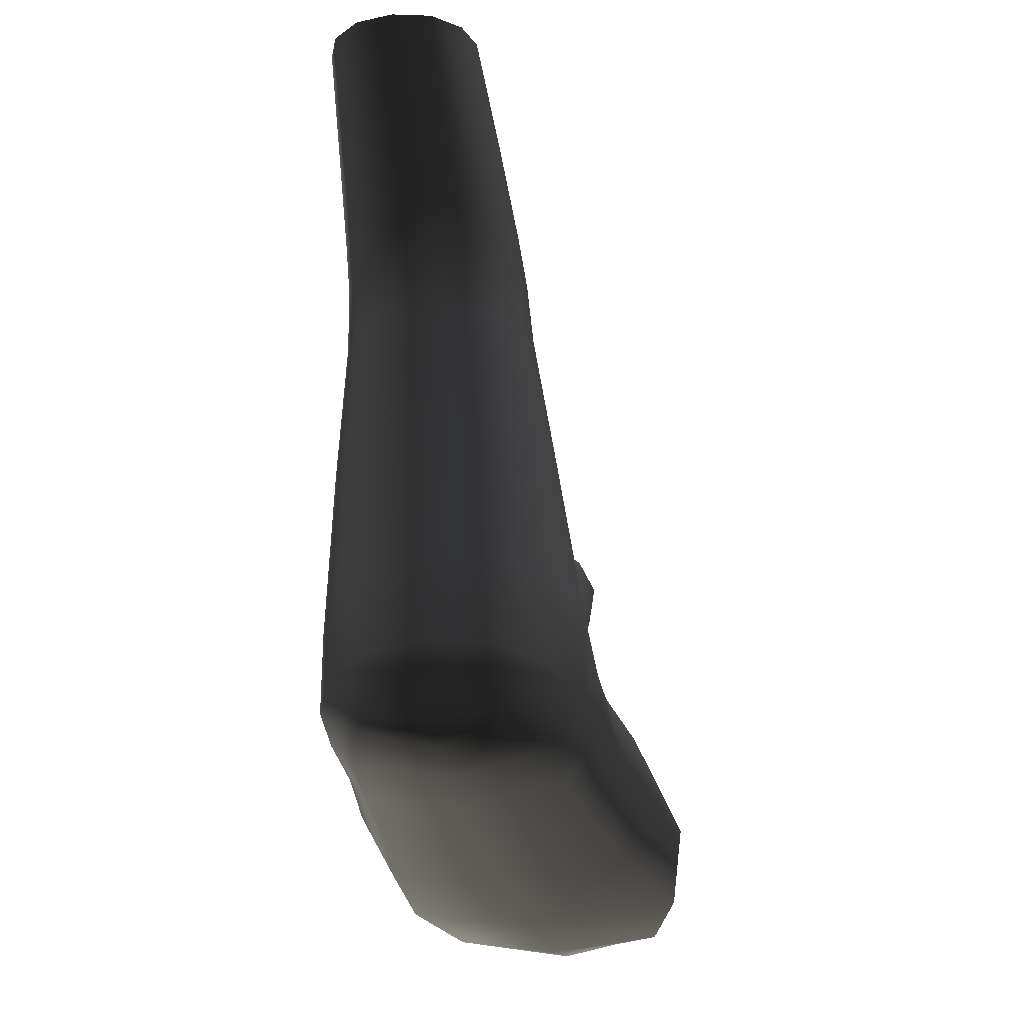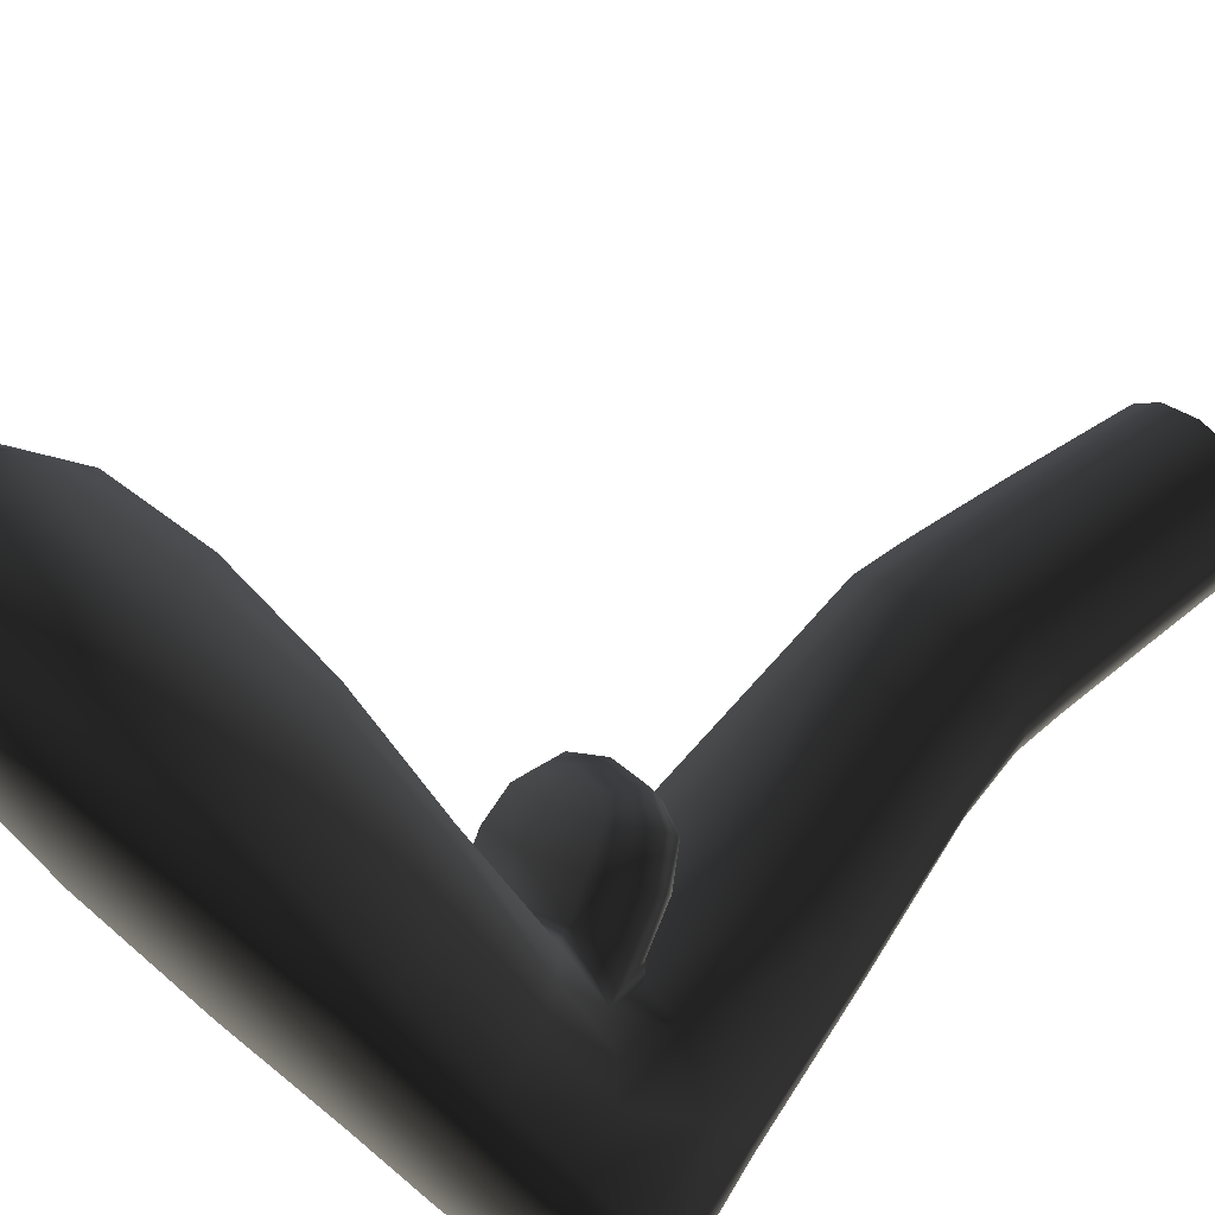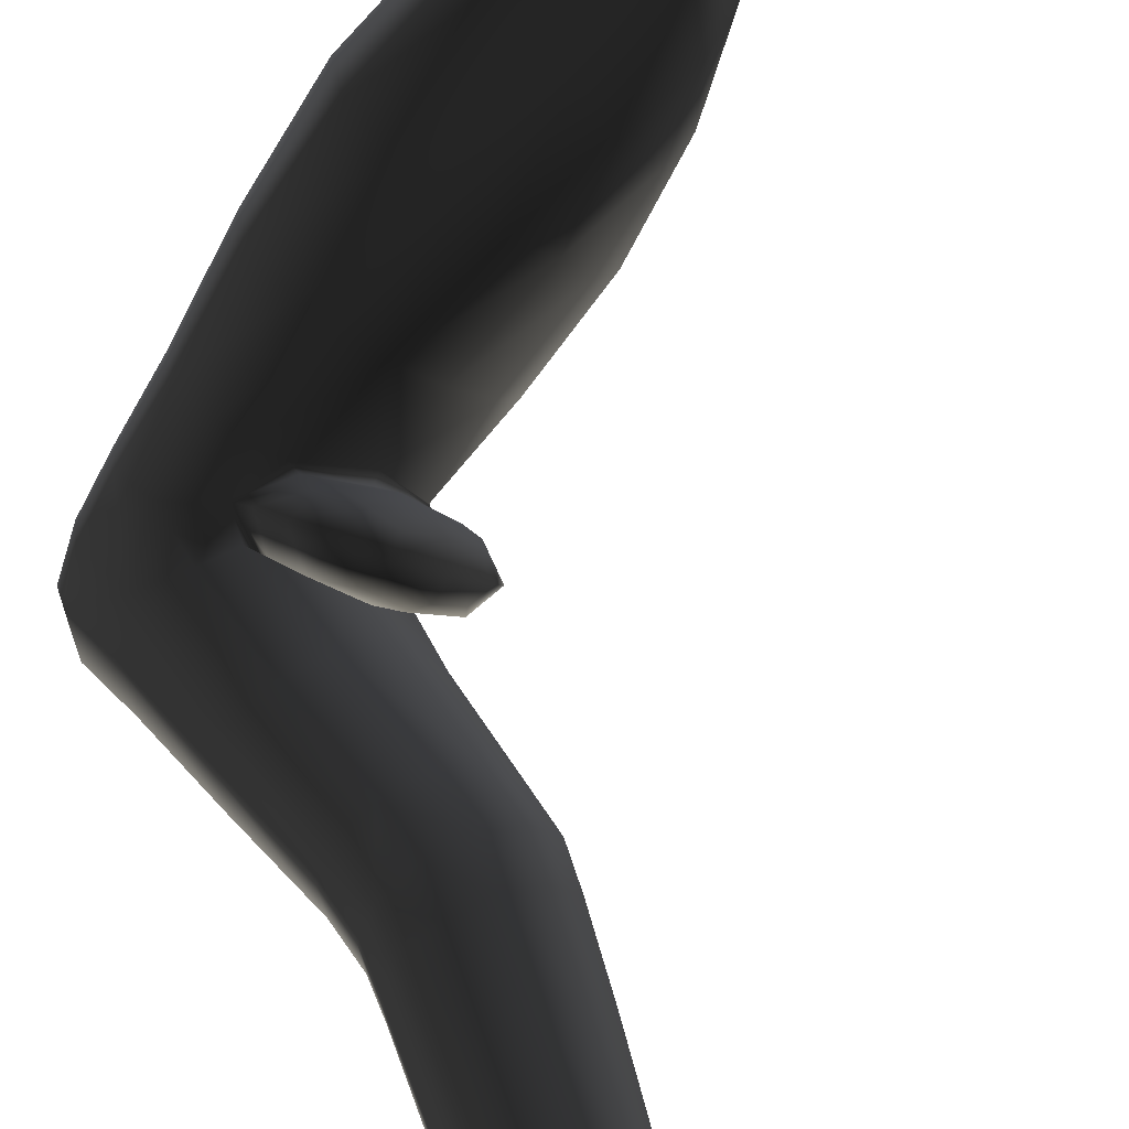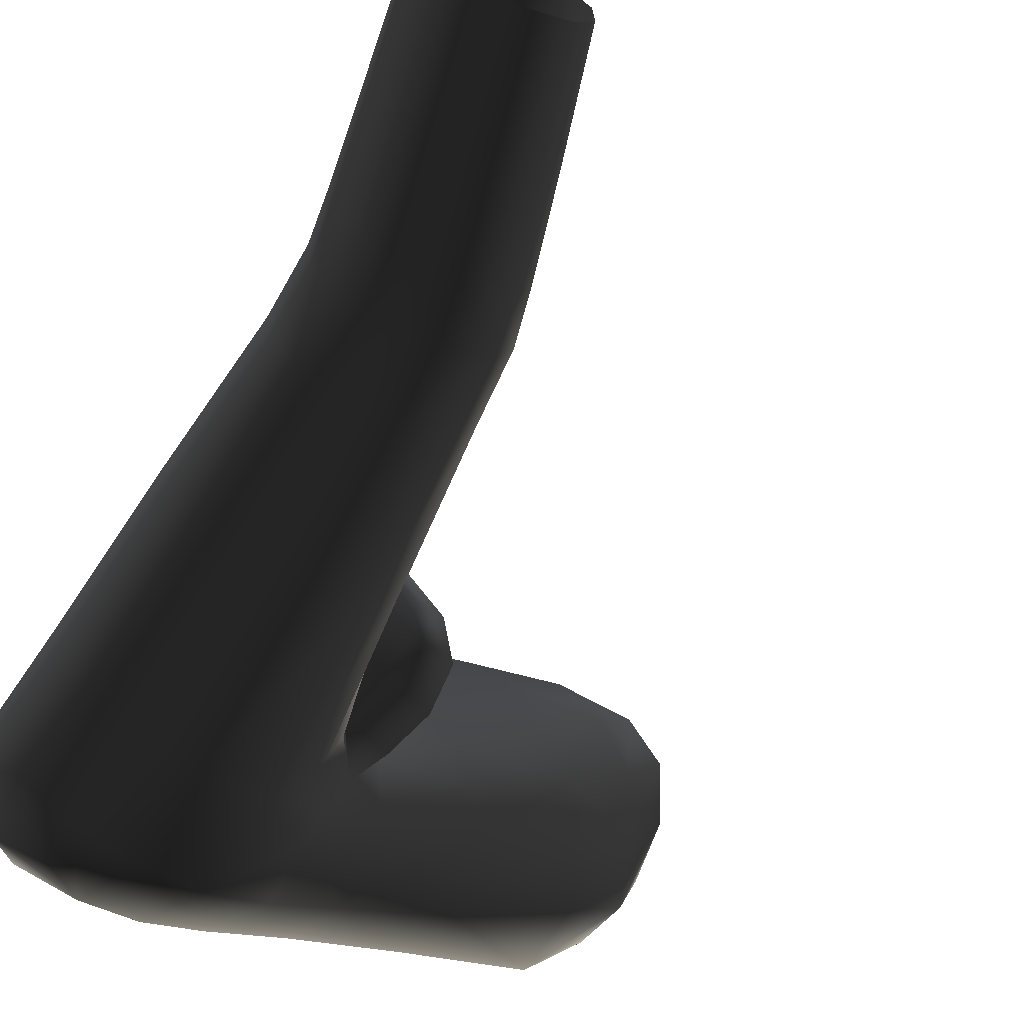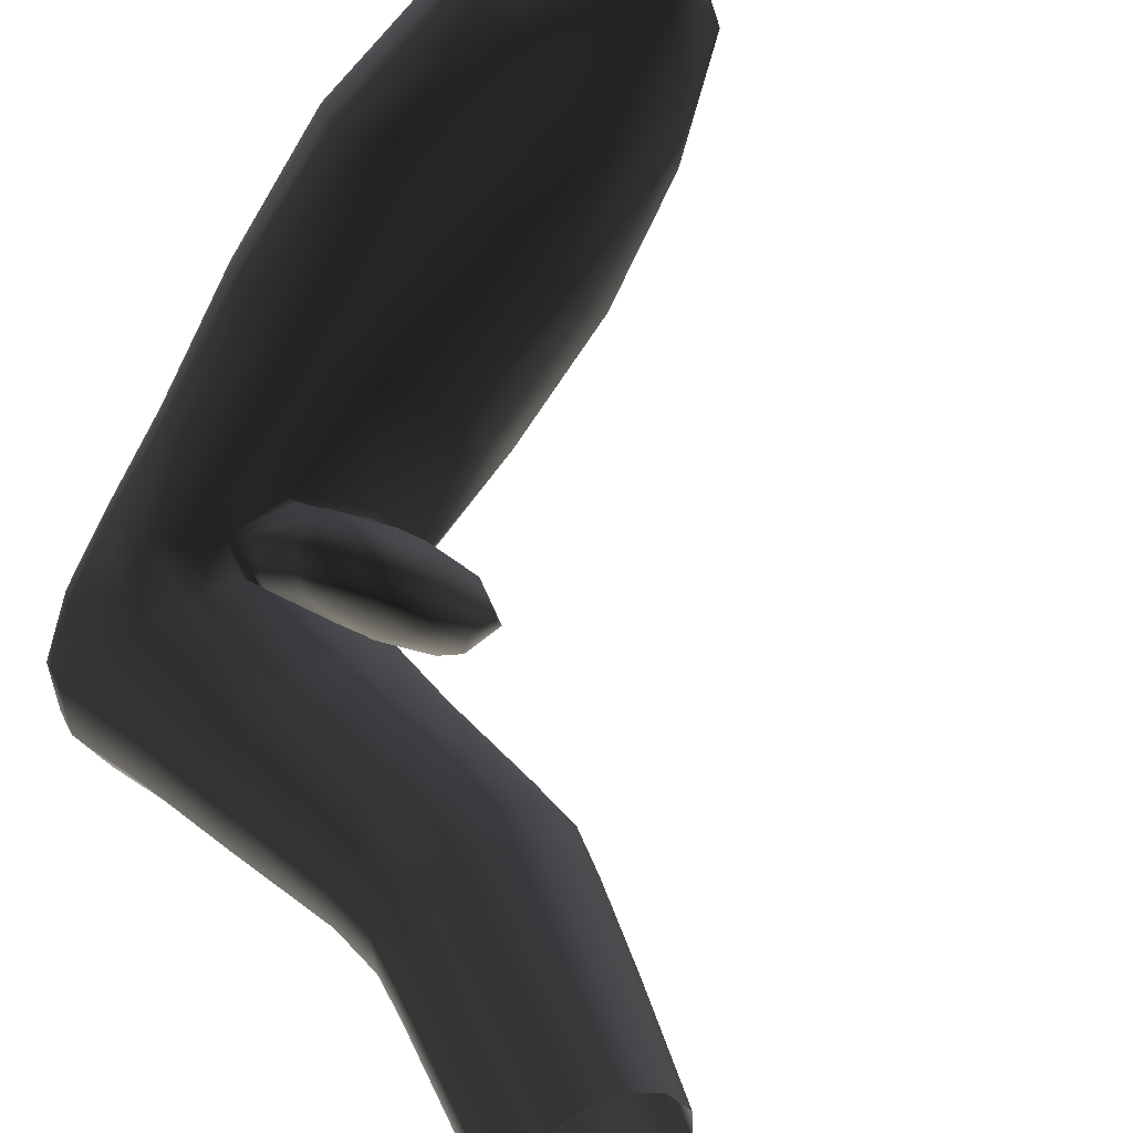
<metadata>
{"format":"obj","ext":"obj","renderer":"f3d","projection":"perspective","resolution":1024,"background":"white","views":[{"elev":-19.0,"azim":145.5,"up":"+Y"},{"elev":65.3,"azim":42.6,"up":"+Z"},{"elev":52.4,"azim":152.5,"up":"+Z"},{"elev":-67.4,"azim":153.4,"up":"+Z"},{"elev":41.1,"azim":150.2,"up":"+Z"}]}
</metadata>
<code>
v  -0.021 -0.2525 -0.0911
v  0.0131 -0.2526 -0.0754
v  0.0093 -0.2023 -0.0678
v  -0.0249 -0.2022 -0.0827
v  -0.018 -0.1646 -0.0811
v  -0.0536 -0.1636 -0.0758
v  -0.0614 -0.202 -0.0765
v  -0.0826 -0.1626 -0.0546
v  -0.0957 -0.1623 -0.0212
v  -0.104 -0.2025 -0.02
v  -0.0909 -0.2021 -0.0545
v  -0.0921 -0.1622 0.0145
v  -0.0699 -0.1628 0.0427
v  -0.0769 -0.2038 0.0453
v  -0.0999 -0.2032 0.0167
v  -0.0371 -0.1637 0.0575
v  -0.0015 -0.1648 0.0523
v  -0.0067 -0.2042 0.0545
v  -0.0431 -0.2042 0.06
v  0.0277 -0.1657 0.0312
v  0.0408 -0.1663 -0.0023
v  0.0368 -0.2037 -0.0016
v  0.0233 -0.2042 0.0327
v  -0.0066 -0.3608 -0.1224
v  0.0305 -0.3604 -0.103
v  0.0361 -0.2537 -0.0459
v  0.0546 -0.363 -0.0689
v  0.0579 -0.3674 -0.0269
v  0.04 -0.2555 -0.0084
v  -0.1174 -0.4716 -0.062
v  -0.1042 -0.3701 -0.0238
v  -0.0742 -0.3715 0.0164
v  -0.073 -0.4498 -0.0019
v  -0.0847 -0.4969 -0.1357
v  -0.0849 -0.3663 -0.1011
v  -0.1055 -0.3678 -0.0665
v  -0.109 -0.4757 -0.0925
v  -0.0582 -0.2535 -0.0865
v  -0.0485 -0.3634 -0.1206
v  0.0497 -0.0004 0.0256
v  0.0629 -0.001 -0.0027
v  0.0506 -0.0919 -0.0023
v  0.0374 -0.0912 0.029
v  0.0094 -0.0902 0.0482
v  -0.0549 -0.088 0.0375
v  -0.0243 -0.0889 0.0522
v  -0.0777 -0.0874 -0.0233
v  -0.0751 -0.0873 0.0104
v  -0.0367 -0.0889 -0.0738
v  -0.0646 -0.0878 -0.0545
v  0.0149 -0.1657 -0.0664
v  0.0276 -0.0912 -0.0634
v  -0.003 -0.0901 -0.078
v  0.0807 -0.5785 -0.1166
v  0.0619 -0.5853 -0.1511
v  0.0402 -0.6104 -0.1301
v  0.0795 -0.5976 -0.0879
v  -0.1486 -0.6268 -0.0541
v  -0.0892 -0.6427 0.0008
v  -0.034 -0.6316 -0.0552
v  -0.0901 -0.6158 -0.1055
v  -0.2335 -0.6403 0.0113
v  -0.1638 -0.6595 0.0778
v  -0.4017 -0.6656 0.251
v  -0.3754 -0.6739 0.2915
v  -0.32 -0.6815 0.2356
v  -0.3936 -0.6678 0.183
v  0.01 -0.4759 -0.1532
v  -0.035 -0.4811 -0.1541
v  -0.0235 -0.5519 -0.1727
v  0.0221 -0.5443 -0.1719
v  0.0274 -0.5759 -0.1687
v  0.0612 -0.5429 -0.1485
v  -0.1262 -0.5124 -0.0817
v  -0.121 -0.5321 -0.1032
v  -0.0456 -0.6055 -0.1431
v  -0.0707 -0.5628 -0.1533
v  -0.1147 -0.5734 -0.1171
v  -0.1524 -0.4965 -0.0209
v  -0.2056 -0.4987 0.0538
v  -0.2295 -0.5123 0.0294
v  -0.1635 -0.514 -0.039
v  -0.3617 -0.52 0.2654
v  -0.4038 -0.5488 0.2788
v  -0.3635 -0.5297 0.196
v  -0.327 -0.5037 0.2051
v  -0.2748 -0.4989 0.1318
v  -0.2496 -0.4943 0.1703
v  -0.2108 -0.5019 0.1947
v  -0.191 -0.5207 0.222
v  -0.2814 -0.5329 0.2772
v  -0.2939 -0.5053 0.2379
v  -0.4245 -0.5889 0.2655
v  -0.4052 -0.5876 0.3231
v  -0.173 -0.554 0.2408
v  -0.1576 -0.6089 0.2538
v  -0.2523 -0.6224 0.3142
v  -0.2662 -0.57 0.302
v  -0.3209 -0.5441 0.0907
v  -0.3824 -0.5649 0.1749
v  -0.3449 -0.5943 0.0818
v  -0.429 -0.639 0.258
v  -0.4028 -0.6219 0.1711
v  -0.3492 -0.588 0.3352
v  -0.3406 -0.6348 0.3399
v  -0.4015 -0.6393 0.3203
v  -0.3392 -0.6552 0.0861
v  -0.253 -0.5902 -0.0026
v  -0.0928 -0.5479 0.1598
v  -0.0795 -0.5989 0.1674
v  0.0565 -0.504 0.0006
v  0.0679 -0.5696 -0.0177
v  0.0323 -0.5804 0.0266
v  0.0205 -0.5391 0.0352
v  -0.0282 -0.5451 0.0833
v  -0.0415 -0.5197 0.0801
v  0.0001 -0.5187 0.042
v  0.0752 -0.4866 -0.0489
v  0.0868 -0.5574 -0.0649
v  -0.1079 -0.5181 0.1481
v  -0.1681 -0.4954 0.0899
v  -0.13 -0.393 0.0016
v  -0.1032 -0.3876 0.0275
v  -0.1191 -0.3929 0.0435
v  -0.1505 -0.3972 0.0081
v  -0.1248 -0.4271 -0.0395
v  -0.0772 -0.4243 -0.001
v  -0.0896 -0.4 0.0129
v  -0.1321 -0.4017 -0.0209
v  -0.0658 -0.4605 -0.0147
v  -0.1134 -0.4617 -0.0532
v  -0.0377 -0.4312 0.0455
v  -0.0348 -0.4477 0.0833
v  -0.0553 -0.418 0.0874
v  -0.055 -0.4053 0.0544
v  -0.0723 -0.4646 0.079
v  -0.1203 -0.4674 0.0411
v  -0.1264 -0.4392 0.0487
v  -0.0846 -0.4367 0.0822
v  -0.1591 -0.4605 -0.0057
v  -0.1635 -0.4416 -0.0423
v  -0.1656 -0.4128 -0.0203
v  -0.1607 -0.4331 0.008
v  -0.0589 -0.5009 0.0703
v  -0.1176 -0.4932 0.0373
v  -0.1107 -0.4882 0.0302
v  -0.0621 -0.4889 0.069
v  -0.0248 -0.4799 0.0675
v  -0.1343 -0.4983 -0.0633
v  -0.1494 -0.4739 -0.0545
v  -0.1504 -0.4847 -0.0173
v  -0.0155 -0.4778 0.037
v  -0.0313 -0.3728 0.0408
v  0.011 -0.3724 0.0367
v  0.0168 -0.4822 0.0283
v  -0.0037 -0.258 0.0489
v  0.0265 -0.2571 0.0266
v  0.043 -0.3713 0.0118
v  -0.0413 -0.2584 0.0538
v  -0.026 -0.4656 0.0324
v  -0.0177 -0.5042 0.051
v  -0.1496 -0.4156 0.0216
v  -0.127 -0.414 0.0506
v  -0.0977 -0.4181 0.0723
v  -0.0833 -0.4004 0.0737
v  -0.0771 -0.3955 0.0532
v  -0.132 -0.5023 0.1259
v  0.0853 -0.5475 -0.1101
v  0.0553 -0.6103 -0.0445
v  0.0725 -0.479 -0.0937
v  0.0182 -0.6209 0.0004
v  -0.0322 -0.6323 0.0595
v  -0.0171 -0.5898 0.0825
v  -0.0967 -0.647 0.1461
v  -0.1737 -0.6607 0.2335
v  -0.1699 -0.5826 -0.0667
v  -0.1682 -0.5385 -0.0535
v  -0.2433 -0.5408 0.0129
v  -0.3275 -0.6642 0.3153
v  -0.2628 -0.6697 0.2952
v  -0.3691 -0.5504 0.3124
v  -0.3032 -0.5157 0.1121
v  0.0484 -0.4752 -0.1309
v  -0.0021 -0.5938 -0.1678
v  -0.2449 -0.6747 0.1616
v  0.0068 -0.622 -0.0964
v  0.048 -0.0918 -0.0362
v  0.0614 -0.001 -0.0339
v  0.0437 -0.0004 -0.0596
v  0.016 0.0007 -0.074
v  0.0372 -0.1662 -0.0381
v  -0.0152 0.0019 -0.0713
v  -0.0413 0.003 -0.0543
v  -0.0544 0.0035 -0.0261
v  -0.053 0.0036 0.0049
v  -0.0354 0.003 0.0305
v  -0.0077 0.002 0.045
v  0.0234 0.0007 0.0424
v  -0.0892 -0.2548 -0.0657
v  -0.1042 -0.256 -0.0315
v  -0.1005 -0.2572 0.0062
v  -0.0764 -0.2581 0.0368
v  0.0331 -0.2031 -0.0387
o Pie_Izq
g Pie_Izq
f 1 2 3
f 3 4 1
f 5 6 7
f 7 4 5
f 8 9 10
f 10 11 8
f 12 13 14
f 14 15 12
f 16 17 18
f 18 19 16
f 20 21 22
f 22 23 20
f 1 24 25
f 25 2 1
f 26 27 28
f 28 29 26
f 30 31 32
f 32 33 30
f 34 35 36
f 36 37 34
f 1 38 39
f 39 24 1
f 40 41 42
f 42 43 40
f 20 17 44
f 44 43 20
f 16 13 45
f 45 46 16
f 12 9 47
f 47 48 12
f 8 6 49
f 49 50 8
f 5 51 52
f 52 53 5
f 54 55 56
f 56 57 54
f 58 59 60
f 60 61 58
f 58 62 63
f 63 59 58
f 64 65 66
f 66 67 64
f 68 69 70
f 70 71 68
f 72 55 73
f 73 71 72
f 34 37 74
f 74 75 34
f 76 77 78
f 78 61 76
f 79 80 81
f 81 82 79
f 83 84 85
f 85 86 83
f 87 88 86
f 89 90 91
f 91 92 89
f 93 84 94
f 95 96 97
f 97 98 95
f 99 100 101
f 93 102 103
f 104 105 106
f 106 94 104
f 107 62 108
f 108 101 107
f 95 109 110
f 110 96 95
f 111 112 113
f 113 114 111
f 115 116 117
f 117 114 115
f 111 118 119
f 119 112 111
f 115 109 120
f 120 116 115
f 87 80 121
f 121 88 87
f 122 123 124
f 124 125 122
f 126 127 128
f 128 129 126
f 30 33 130
f 130 131 30
f 132 133 134
f 134 135 132
f 136 137 138
f 138 139 136
f 140 141 142
f 142 143 140
f 144 145 146
f 146 147 144
f 136 133 148
f 148 147 136
f 79 149 150
f 150 151 79
f 152 153 154
f 154 155 152
f 156 157 158
f 158 154 156
f 158 111 155
f 155 154 158
f 153 159 156
f 156 154 153
f 131 126 141
f 141 150 131
f 141 140 151
f 151 150 141
f 149 30 131
f 131 150 149
f 160 152 161
f 161 148 160
f 161 144 147
f 147 148 161
f 133 132 160
f 160 148 133
f 151 140 137
f 137 146 151
f 137 136 147
f 147 146 137
f 145 79 151
f 151 146 145
f 129 122 125
f 125 142 129
f 125 162 143
f 143 142 125
f 141 126 129
f 129 142 141
f 143 162 163
f 163 138 143
f 163 164 139
f 139 138 163
f 137 140 143
f 143 138 137
f 139 164 165
f 165 134 139
f 165 166 135
f 135 134 165
f 133 136 139
f 139 134 133
f 160 132 127
f 127 130 160
f 127 126 131
f 131 130 127
f 160 130 33
f 33 152 160
f 135 166 123
f 123 128 135
f 123 122 129
f 129 128 123
f 127 132 135
f 135 128 127
f 165 164 163
f 163 124 165
f 163 162 125
f 125 124 163
f 123 166 165
f 165 124 123
f 145 144 167
f 167 121 145
f 167 89 88
f 88 121 167
f 80 79 145
f 145 121 80
f 90 89 167
f 167 120 90
f 167 144 116
f 116 120 167
f 109 95 90
f 90 120 109
f 168 54 57
f 57 119 168
f 57 169 112
f 112 119 57
f 118 170 168
f 168 119 118
f 161 152 155
f 155 117 161
f 155 111 114
f 114 117 155
f 116 144 161
f 161 117 116
f 171 172 173
f 173 113 171
f 173 115 114
f 114 113 173
f 112 169 171
f 171 113 112
f 173 172 174
f 174 110 173
f 174 175 96
f 96 110 174
f 109 115 173
f 173 110 109
f 176 177 178
f 178 108 176
f 178 99 101
f 101 108 178
f 62 58 176
f 176 108 62
f 65 64 102
f 102 106 65
f 102 93 94
f 94 106 102
f 105 179 65
f 65 106 105
f 102 64 67
f 67 107 103
f 102 67 103
f 100 93 103
f 103 107 101
f 100 103 101
f 180 179 105
f 105 97 180
f 105 104 98
f 98 97 105
f 96 175 180
f 180 97 96
f 84 83 181
f 181 104 94
f 84 181 94
f 98 104 181
f 181 91 98
f 181 83 92
f 92 91 181
f 90 95 98
f 98 91 90
f 88 89 92
f 92 83 86
f 88 92 86
f 100 99 182
f 182 85 100
f 182 87 86
f 86 85 182
f 84 93 100
f 100 85 84
f 182 99 178
f 178 81 182
f 178 177 82
f 82 81 178
f 80 87 182
f 182 81 80
f 75 177 176
f 176 78 75
f 176 58 61
f 61 78 176
f 77 34 75
f 75 78 77
f 149 79 82
f 82 74 149
f 82 177 75
f 75 74 82
f 37 30 149
f 149 74 37
f 168 170 183
f 183 73 168
f 183 68 71
f 71 73 183
f 55 54 168
f 168 73 55
f 77 76 184
f 184 70 77
f 184 72 71
f 71 70 184
f 69 34 77
f 77 70 69
f 180 175 185
f 185 66 180
f 185 107 67
f 67 66 185
f 65 179 180
f 180 66 65
f 185 175 174
f 174 63 185
f 174 172 59
f 59 63 174
f 62 107 185
f 185 63 62
f 171 169 186
f 186 60 171
f 186 76 61
f 61 60 186
f 59 172 171
f 171 60 59
f 184 76 186
f 186 56 184
f 186 169 57
f 57 56 186
f 55 72 184
f 184 56 55
f 187 188 189
f 189 52 187
f 189 190 53
f 53 52 189
f 51 191 187
f 187 52 51
f 53 190 192
f 192 49 53
f 192 193 50
f 50 49 192
f 6 5 53
f 53 49 6
f 50 193 194
f 194 47 50
f 194 195 48
f 48 47 194
f 9 8 50
f 50 47 9
f 48 195 196
f 196 45 48
f 196 197 46
f 46 45 196
f 13 12 48
f 48 45 13
f 46 197 198
f 198 44 46
f 198 40 43
f 43 44 198
f 17 16 46
f 46 44 17
f 187 191 21
f 21 42 187
f 21 20 43
f 43 42 21
f 41 188 187
f 187 42 41
f 35 34 69
f 69 39 35
f 69 68 24
f 24 39 69
f 38 199 35
f 35 39 38
f 200 201 31
f 31 36 200
f 31 30 37
f 37 36 31
f 35 199 200
f 200 36 35
f 202 159 153
f 153 32 202
f 153 152 33
f 33 32 153
f 31 201 202
f 202 32 31
f 118 111 158
f 158 28 118
f 158 157 29
f 29 28 158
f 27 170 118
f 118 28 27
f 183 170 27
f 27 25 183
f 27 26 2
f 2 25 27
f 24 68 183
f 183 25 24
f 203 26 29
f 29 22 203
f 29 157 23
f 23 22 29
f 21 191 203
f 203 22 21
f 23 157 156
f 156 18 23
f 156 159 19
f 19 18 156
f 17 20 23
f 23 18 17
f 19 159 202
f 202 14 19
f 202 201 15
f 15 14 202
f 13 16 19
f 19 14 13
f 15 201 200
f 200 10 15
f 200 199 11
f 11 10 200
f 9 12 15
f 15 10 9
f 11 199 38
f 38 7 11
f 38 1 4
f 4 7 38
f 6 8 11
f 11 7 6
f 203 191 51
f 51 3 203
f 51 5 4
f 4 3 51
f 2 26 203
f 203 3 2

</code>
